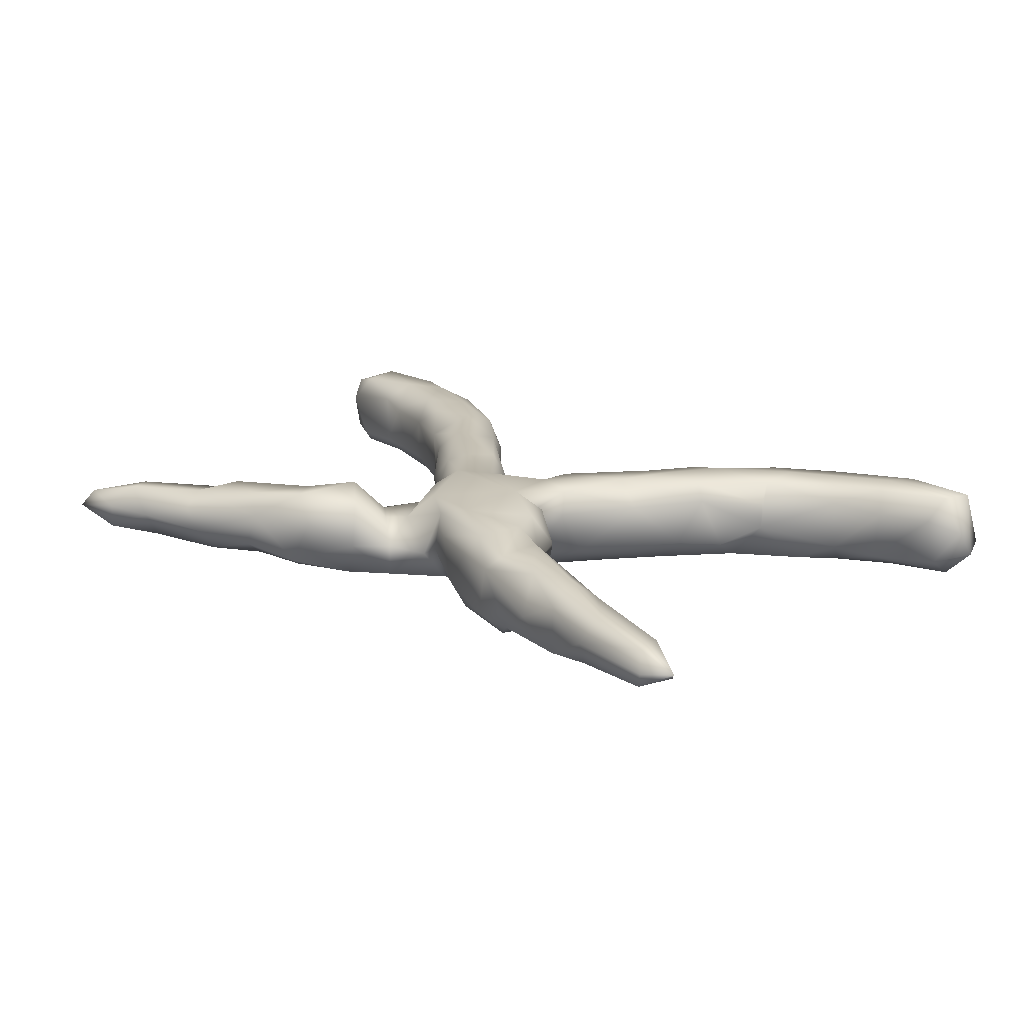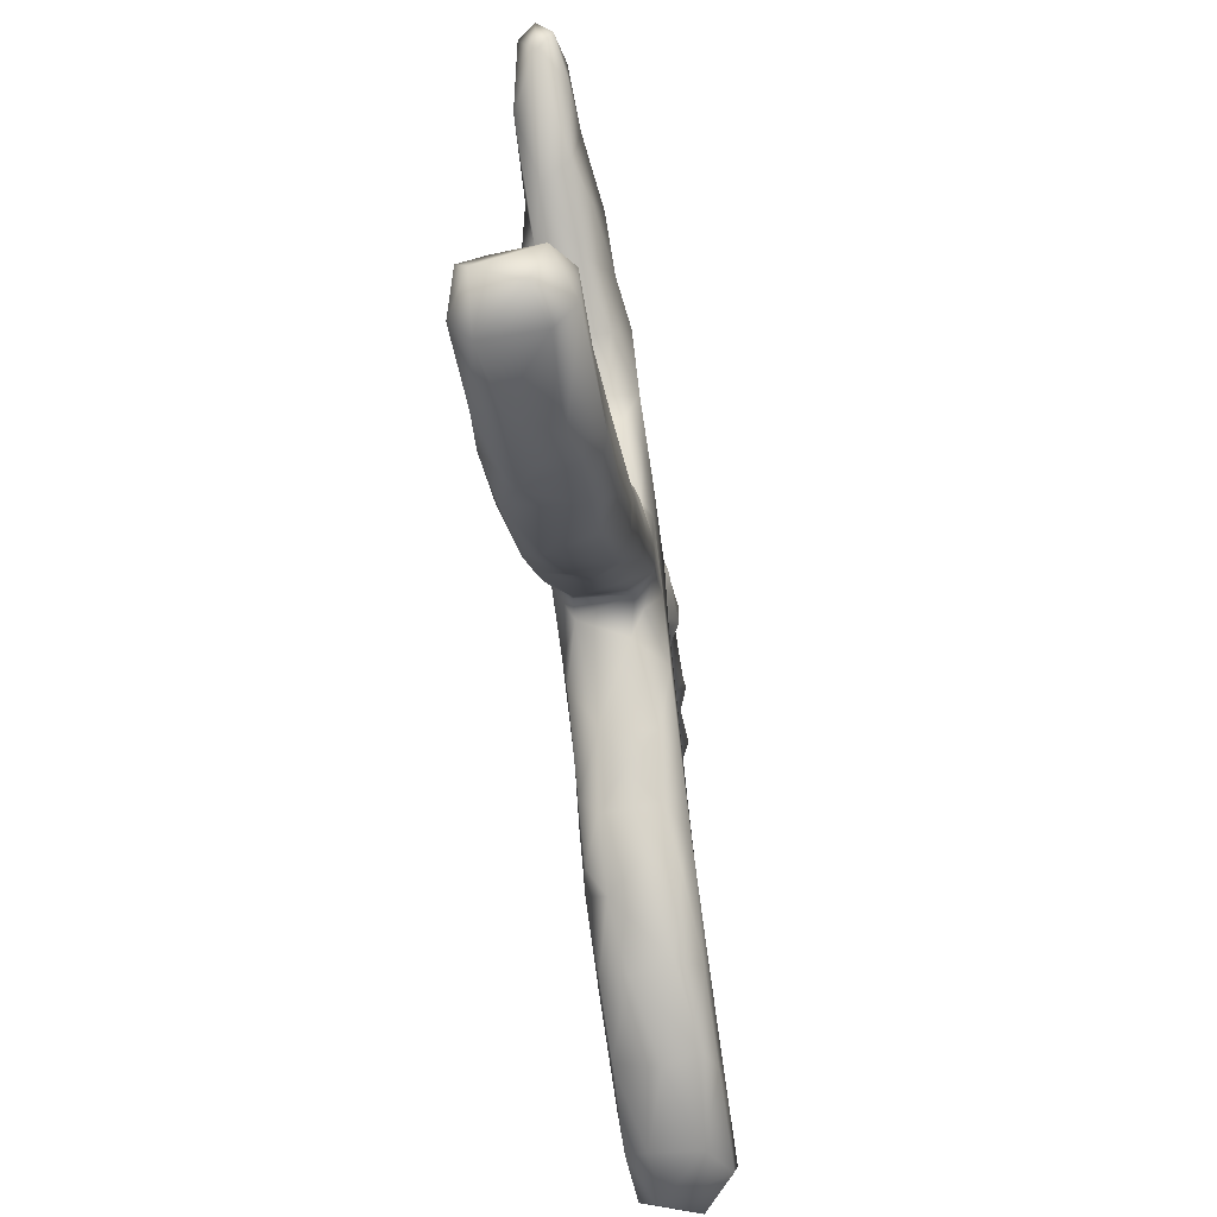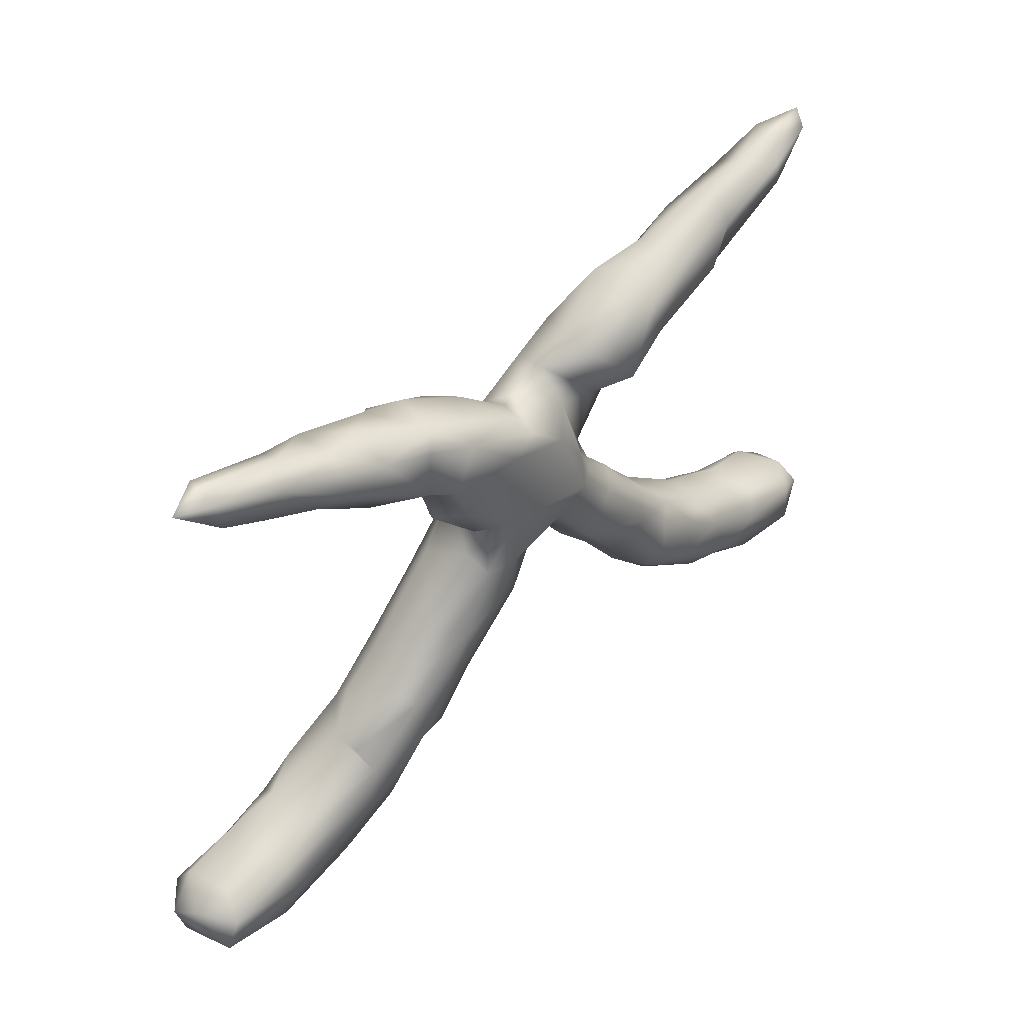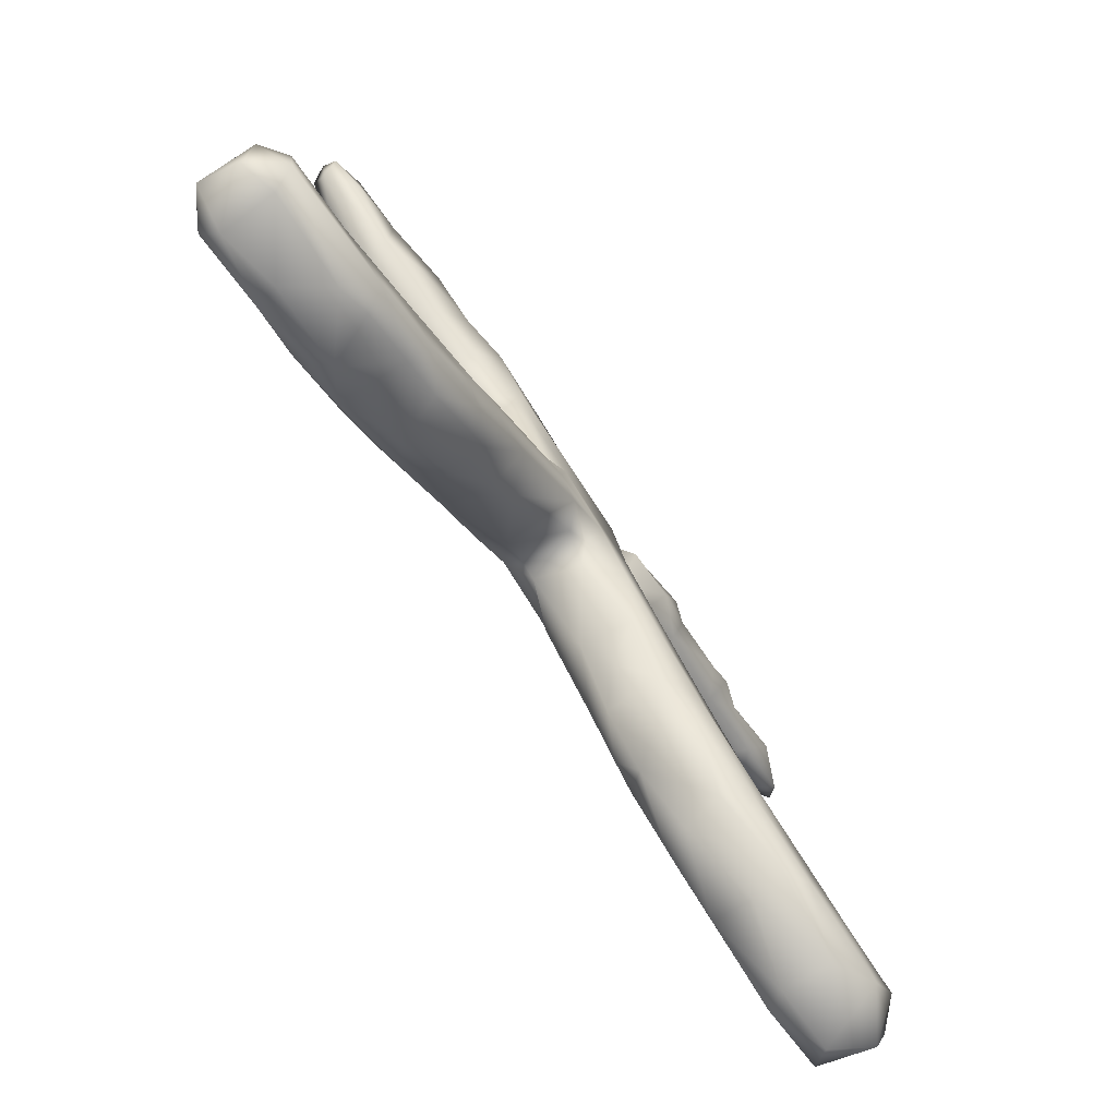
<metadata>
{"format":"obj","ext":"obj","renderer":"f3d","projection":"perspective","resolution":1024,"background":"white","views":[{"elev":18.8,"azim":-142.7,"up":"+Z"},{"elev":-56.6,"azim":98.7,"up":"+Y"},{"elev":45.0,"azim":-46.0,"up":"+Y"},{"elev":-77.0,"azim":124.9,"up":"+Y"}]}
</metadata>
<code>
v 0.7698 -0.4659 -0.02661
v 0.78 -0.3933 -0.04877
v 0.7831 -0.4339 0.04331
v 0.7398 -0.3848 -0.07803
v 0.7656 -0.386 0.06495
v 0.7087 -0.4758 0.05
v 0.7195 -0.3485 -0.04971
v 0.7271 -0.4506 -0.0796
v 0.7267 -0.4531 0.07827
v 0.7567 -0.3535 0.02779
v 0.7187 -0.3697 0.07909
v 0.7113 -0.4786 -0.04317
v 0.6402 -0.3374 0.04718
v 0.5992 -0.4497 0.07295
v 0.6086 -0.4648 0.03303
v 0.6996 0.5038 0.02849
v 0.6171 -0.3522 -0.07582
v 0.6369 -0.3365 -0.04616
v 0.5273 -0.4129 -0.08045
v 0.5194 -0.393 0.0828
v 0.7093 0.4916 -0.02678
v 0.576 -0.3026 0.04011
v 0.7148 0.5249 0.00017
v 0.6986 0.4553 -0.000193
v 0.5576 -0.4571 -0.03498
v 0.5981 -0.3691 0.08412
v 0.4815 -0.2894 -0.07892
v 0.5399 -0.2856 -0.03972
v 0.6535 0.5007 -0.03884
v 0.5068 -0.4329 -0.04402
v 0.6492 0.4536 -0.03981
v 0.6064 0.4797 0.04698
v 0.483 -0.2983 0.08149
v 0.6362 0.5132 0.009477
v 0.4733 -0.4217 0.04069
v 0.556 0.4682 -0.04457
v 0.4198 -0.39 -0.04373
v 0.6136 0.4417 0.04791
v 0.5575 0.4952 0.002733
v 0.5473 0.3901 -0.0286
v 0.4778 -0.255 -0.03827
v 0.5273 0.3756 0.02059
v 0.4834 0.3762 -0.05
v 0.4397 0.3392 0.04233
v 0.4122 -0.243 0.07934
v 0.3194 -0.2375 0.085
v 0.4682 -0.2484 0.04111
v 0.4012 -0.3224 0.08368
v 0.4277 -0.3779 0.07172
v 0.445 0.4208 -0.06321
v 0.4086 -0.3505 -0.07899
v 0.473 0.4623 0.02401
v 0.3618 -0.1733 0.04945
v 0.3614 -0.1736 -0.04981
v 0.4299 0.3259 -0.02356
v 0.4452 0.4595 -0.01745
v 0.2982 -0.2779 -0.07538
v 0.355 -0.3549 -0.04261
v 0.4729 0.4301 0.05381
v 0.3397 -0.2608 -0.08226
v 0.3246 -0.3364 0.0339
v 0.3145 -0.195 -0.08228
v 0.4255 0.3657 0.0658
v 0.3576 0.3769 -0.06623
v 0.2791 -0.07931 -0.03605
v 0.2776 -0.08901 0.05368
v 0.29 0.3049 0.06607
v 0.3472 0.4211 -0.03422
v 0.3174 0.2716 -0.008235
v 0.2904 -0.2806 0.06968
v 0.2528 -0.1193 0.08458
v 0.278 -0.1204 -0.07917
v 0.3526 0.394 0.06409
v 0.2445 -0.2621 0.01956
v 0.3014 0.2739 0.03952
v 0.1924 -0.01276 -0.07632
v 0.3268 0.4194 0.02754
v 0.3103 0.2865 -0.05266
v 0.2401 -0.2495 -0.04399
v 0.1788 -0.1783 -0.008103
v 0.1829 -0.0882 -0.08263
v 0.237 0.2308 -0.03194
v 0.2186 0.000579 0.01921
v 0.2201 0.181 -0.05668
v 0.2377 0.2422 0.05474
v 0.2758 0.3567 -0.07874
v 0.1653 0.01865 0.07373
v 0.2116 0.3886 0.0251
v 0.2195 0.1957 0.003934
v 0.1316 -0.01371 0.08467
v 0.2015 0.2649 0.08246
v 0.2471 0.3735 0.07623
v 0.1948 -0.1715 0.0708
v 0.1521 0.06211 0.03637
v 0.1083 -0.06058 0.07583
v 0.189 -0.1583 -0.07535
v 0.07296 -0.05474 0.03876
v 0.1419 -0.148 -0.02352
v 0.1341 0.3397 0.06094
v 0.1817 0.1763 -0.07877
v 0.1889 0.1278 -0.03117
v 0.2151 0.2577 -0.08105
v 0.1506 0.06606 -0.02221
v 0.2474 0.3988 -0.05279
v 0.08669 0.2183 -0.08216
v 0.1272 0.1032 -0.06851
v 0.1304 0.3532 -0.01169
v 0.1711 0.2122 0.02035
v 0.1356 0.05731 -0.07258
v 0.08531 0.0852 0.08356
v 0.1575 0.3377 -0.07448
v 0.1366 0.1208 0.01764
v 0.05393 0.01446 -0.07622
v 0.08358 0.2986 -0.07367
v 0.08351 0.1584 0.07382
v 0.07139 -0.05281 -0.03864
v 0.07375 0.31 -0.01119
v 0.1108 0.2772 0.03064
v 0.0808 0.2484 0.03017
v 0.02914 0.05385 0.08033
v 0.09888 0.02805 -0.08221
v 0.02493 0.01579 0.04896
v 0.01677 0.01837 -0.04249
v 0.08512 0.1137 -0.08157
v -0.02266 0.06588 -0.0797
v 0.008109 0.285 -0.01947
v 0.02287 0.2363 0.08334
v -0.01263 0.02262 -0.05241
v -0.01388 0.0171 0.05134
v -0.08862 0.122 0.08325
v -0.08935 0.02767 0.08292
v -0.08683 -0.0304 -0.0798
v -0.03469 -0.01739 -0.02912
v -0.03503 0.2859 0.07194
v -0.004843 0.2417 -0.07647
v -0.0834 -0.05258 0.07359
v -0.09145 0.08436 -0.079
v -0.03155 0.3003 0.002939
v -0.08375 0.267 0.08377
v -0.05323 0.2012 -0.07971
v -0.06123 0.2898 -0.02857
v -0.1319 -0.1217 -0.05626
v -0.2057 -0.1636 0.07569
v -0.07963 0.333 0.04846
v -0.1154 -0.1162 0.03232
v -0.1461 0.03142 0.07269
v -0.1601 -0.1628 0.001273
v -0.1835 0.3573 0.07882
v -0.1055 0.2071 -0.03898
v -0.1089 0.3513 -0.02705
v -0.1983 0.2164 0.08079
v -0.1194 0.1141 -0.04129
v -0.2073 -0.2015 0.04562
v -0.176 0.1552 0.07218
v -0.1557 0.05564 0.03081
v -0.1452 0.2387 -0.03498
v -0.1295 0.1124 0.05296
v -0.1358 0.3106 -0.07692
v -0.1747 -0.1188 -0.08063
v -0.2475 -0.2624 -0.01444
v -0.1802 0.02692 -0.04491
v -0.2057 -0.1991 -0.04775
v -0.1899 -0.02473 -0.07845
v -0.2644 -0.1993 -0.08144
v -0.2547 -0.1572 0.08241
v -0.2689 -0.247 0.07488
v -0.1989 0.1574 -0.01232
v -0.2207 0.4047 -0.04494
v -0.2059 -0.06793 0.082
v -0.1631 0.3766 0.04133
v -0.2263 0.1895 0.02463
v -0.2177 0.2786 0.08126
v -0.2544 -0.04453 0.03841
v -0.2886 -0.2914 0.04495
v -0.2743 -0.1118 -0.07793
v -0.1441 0.3489 -0.07053
v -0.2632 0.3888 0.06717
v -0.2214 0.2861 -0.08153
v -0.243 0.253 0.0171
v -0.2364 0.409 0.04022
v -0.2655 0.3946 -0.07841
v -0.3224 -0.2452 0.08269
v -0.2064 0.237 -0.03539
v -0.3264 -0.1623 0.07484
v -0.2777 -0.2668 -0.06467
v -0.3159 -0.1126 -0.0412
v -0.37 -0.3523 -0.03989
v -0.2938 0.4225 -0.05158
v -0.3789 -0.2137 -0.0781
v -0.374 -0.1773 -0.05008
v -0.401 -0.3369 -0.07892
v -0.2919 0.2958 -0.04982
v -0.3803 -0.3604 0.02908
v -0.3453 -0.1466 0.04296
v -0.3019 0.3854 -0.0669
v -0.3962 -0.3436 0.07364
v -0.2682 0.299 0.06389
v -0.4511 -0.3114 0.08226
v -0.4312 -0.2819 -0.08183
v -0.4966 -0.4083 -0.059
v -0.3546 0.4238 0.06385
v -0.4388 -0.22 0.03569
v -0.3659 0.3168 0.02903
v -0.4412 -0.2174 -0.01097
v -0.4336 -0.2479 0.07456
v -0.4988 -0.2714 -0.07649
v -0.545 -0.3978 -0.07993
v -0.5457 -0.3116 0.0763
v -0.4018 0.3859 -0.06641
v -0.3595 0.4579 -0.004311
v -0.4409 0.3638 -0.02963
v -0.5063 -0.4228 -0.00071
v -0.5627 -0.286 0.04541
v -0.4228 0.4087 0.0656
v -0.4322 0.472 0.03691
v -0.6384 -0.4646 -0.04428
v -0.5675 -0.2889 -0.04419
v -0.5015 0.4363 -0.04926
v -0.4256 0.4637 -0.05264
v -0.508 -0.4033 0.07111
v -0.5392 0.4851 0.04556
v -0.4497 0.4296 -0.0659
v -0.5584 -0.3235 -0.0814
v -0.6242 -0.3809 0.08162
v -0.6479 -0.3138 0.03124
v -0.7094 -0.4454 -0.07927
v -0.5054 0.4821 -0.04412
v -0.6403 -0.3153 -0.05526
v -0.5795 0.4336 -0.02503
v -0.657 -0.4397 0.07507
v -0.6337 -0.462 0.03871
v -0.6399 -0.3354 0.07399
v -0.7514 -0.4535 0.03763
v -0.5123 0.5057 0.001746
v -0.4809 0.4072 0.04451
v -0.6551 -0.3642 -0.08172
v -0.5585 0.4225 0.01914
v -0.742 -0.3301 0.03284
v -0.6602 0.5476 -0.000415
v -0.765 -0.3796 -0.08055
v -0.6464 0.4783 0.03173
v -0.7984 -0.4369 -0.02351
v -0.7561 -0.3379 -0.04944
v -0.759 -0.3639 0.07463
v -0.6123 0.4926 -0.05021
v -0.7818 -0.4163 0.07288
v -0.6464 0.5253 0.03149
v -0.7969 -0.3598 0.01154
v -0.6893 0.4959 -0.01791
v -0.8085 -0.3919 -0.03736
v -0.6509 0.5371 -0.02809
v -0.7124 0.5291 0.005799
f 144 150 170
f 201 180 210
f 235 221 241
f 221 234 247
f 241 221 247
f 42 38 44
f 177 201 197
f 197 201 214
f 197 214 203
f 75 63 67
f 91 92 99
f 118 91 99
f 118 99 117
f 148 144 170
f 170 180 148
f 148 180 177
f 214 235 203
f 75 44 63
f 67 92 91
f 177 180 201
f 201 215 214
f 214 215 221
f 235 214 221
f 67 63 73
f 67 73 92
f 44 38 59
f 44 59 63
f 63 59 73
f 73 59 77
f 92 73 77
f 38 32 59
f 36 43 50
f 40 43 36
f 36 31 40
f 50 64 68
f 251 227 245
f 227 218 245
f 64 86 104
f 50 43 64
f 245 218 229
f 222 218 227
f 222 227 219
f 219 209 222
f 188 209 219
f 210 188 219
f 188 195 209
f 168 181 188
f 168 176 181
f 107 104 111
f 86 111 104
f 64 55 78
f 43 55 64
f 222 211 218
f 222 209 211
f 181 195 188
f 176 178 181
f 158 178 176
f 150 176 168
f 107 111 114
f 111 102 114
f 86 102 111
f 64 78 86
f 150 141 176
f 51 19 37
f 2 8 4
f 2 1 8
f 206 223 217
f 191 185 187
f 19 30 37
f 19 25 30
f 19 8 25
f 8 12 25
f 8 1 12
f 223 236 228
f 217 223 228
f 206 199 223
f 199 191 223
f 243 228 240
f 228 236 240
f 223 207 236
f 223 191 207
f 191 200 207
f 191 187 200
f 243 240 250
f 236 226 240
f 236 207 226
f 207 200 216
f 240 242 250
f 240 226 242
f 207 216 226
f 192 211 209
f 209 195 192
f 178 192 195
f 68 64 104
f 56 50 68
f 29 31 36
f 107 114 117
f 229 218 211
f 211 237 229
f 55 69 78
f 88 104 107
f 229 241 249
f 245 229 249
f 40 55 43
f 40 42 55
f 215 210 219
f 234 219 227
f 234 227 251
f 245 249 251
f 239 251 252
f 251 249 252
f 77 68 104
f 24 40 31
f 36 50 56
f 24 31 21
f 29 21 31
f 39 36 56
f 23 24 21
f 181 178 195
f 176 141 158
f 102 105 114
f 78 102 86
f 78 82 102
f 178 183 192
f 158 156 178
f 158 141 156
f 135 140 141
f 126 114 135
f 114 105 135
f 102 100 105
f 102 84 100
f 82 84 102
f 156 183 178
f 135 105 140
f 100 124 105
f 100 106 124
f 100 84 106
f 84 101 106
f 140 137 152
f 124 137 140
f 105 124 140
f 106 109 124
f 103 109 106
f 101 103 106
f 137 124 125
f 124 121 125
f 121 113 125
f 124 109 121
f 103 76 109
f 152 137 161
f 137 125 132
f 113 128 125
f 113 123 128
f 109 76 121
f 103 65 76
f 137 163 161
f 137 132 163
f 128 133 132
f 125 128 132
f 113 116 123
f 121 81 113
f 76 81 121
f 163 132 159
f 132 133 142
f 81 96 113
f 65 72 76
f 72 81 76
f 54 72 65
f 161 175 186
f 161 163 175
f 163 159 175
f 132 142 159
f 113 98 116
f 96 98 113
f 54 62 72
f 159 164 175
f 98 96 80
f 81 62 96
f 72 62 81
f 159 142 162
f 186 189 190
f 186 175 189
f 175 164 189
f 159 162 164
f 57 79 96
f 62 57 96
f 184 194 202
f 74 93 80
f 147 145 153
f 9 5 11
f 174 166 182
f 182 205 198
f 205 202 204
f 205 204 213
f 5 10 11
f 11 13 26
f 13 22 26
f 20 26 33
f 20 33 48
f 20 48 49
f 49 48 70
f 49 70 61
f 48 46 70
f 174 153 166
f 153 143 166
f 143 165 166
f 182 184 205
f 205 184 202
f 11 10 13
f 26 22 33
f 33 22 47
f 48 33 45
f 48 45 46
f 166 165 182
f 165 184 182
f 33 47 45
f 70 46 93
f 74 70 93
f 153 145 143
f 45 47 53
f 60 57 62
f 27 60 62
f 54 27 62
f 41 27 54
f 28 27 41
f 17 27 28
f 18 17 28
f 204 190 189
f 185 162 160
f 164 162 185
f 51 58 57
f 60 51 57
f 27 51 60
f 27 17 19
f 18 7 17
f 4 8 17
f 7 4 17
f 2 4 7
f 204 189 206
f 199 206 189
f 189 164 199
f 164 185 191
f 51 37 58
f 27 19 51
f 8 19 17
f 164 191 199
f 231 220 230
f 32 34 39
f 32 16 34
f 23 34 16
f 24 23 16
f 59 32 52
f 32 39 52
f 38 16 32
f 24 16 38
f 59 52 77
f 52 56 77
f 24 38 42
f 77 56 68
f 247 239 252
f 241 247 252
f 247 234 239
f 234 251 239
f 221 215 234
f 92 88 99
f 77 104 88
f 92 77 88
f 249 241 252
f 235 241 237
f 201 210 215
f 180 170 168
f 99 88 107
f 69 55 44
f 55 42 44
f 211 235 237
f 52 39 56
f 40 24 42
f 215 219 234
f 229 237 241
f 180 188 210
f 180 168 188
f 170 150 168
f 47 41 54
f 142 147 162
f 79 74 80
f 194 204 202
f 194 190 204
f 186 190 194
f 145 129 136
f 146 155 173
f 45 53 46
f 46 53 71
f 46 71 93
f 136 143 145
f 143 169 165
f 165 169 184
f 184 169 194
f 169 173 194
f 53 66 71
f 93 71 95
f 97 93 95
f 136 169 143
f 146 173 169
f 95 71 90
f 136 131 169
f 131 146 169
f 71 66 87
f 66 83 87
f 71 87 90
f 90 120 95
f 95 120 97
f 97 120 122
f 129 131 136
f 83 94 87
f 90 87 110
f 90 110 120
f 122 120 129
f 129 120 131
f 87 94 110
f 10 7 18
f 79 61 74
f 58 61 79
f 204 206 217
f 37 61 58
f 3 1 2
f 213 204 217
f 160 174 187
f 30 35 37
f 25 12 15
f 238 228 243
f 225 228 238
f 225 217 228
f 238 243 248
f 187 193 200
f 22 18 28
f 57 58 79
f 10 2 7
f 160 187 185
f 248 243 250
f 226 233 242
f 216 233 226
f 200 212 216
f 138 150 144
f 107 117 99
f 69 44 75
f 211 203 235
f 134 138 144
f 134 126 138
f 134 119 126
f 119 117 126
f 118 117 119
f 82 75 85
f 69 75 82
f 179 197 203
f 108 118 119
f 112 108 119
f 85 108 89
f 82 85 89
f 112 89 108
f 152 157 167
f 94 112 115
f 157 152 155
f 122 129 123
f 97 122 123
f 94 83 103
f 66 65 83
f 133 129 145
f 66 53 65
f 98 93 97
f 173 186 194
f 133 123 129
f 155 161 173
f 98 97 116
f 53 54 65
f 80 93 98
f 47 54 53
f 28 41 47
f 22 28 47
f 157 154 167
f 115 112 119
f 108 91 118
f 119 134 127
f 146 157 155
f 120 110 130
f 131 120 130
f 131 130 146
f 130 157 146
f 110 94 115
f 110 115 127
f 110 127 130
f 157 130 154
f 167 154 171
f 130 127 139
f 154 130 151
f 130 139 151
f 154 151 171
f 115 119 127
f 127 134 139
f 151 139 172
f 151 172 179
f 171 151 179
f 179 172 197
f 85 91 108
f 85 75 67
f 67 91 85
f 134 144 148
f 139 134 148
f 139 148 172
f 172 148 177
f 172 177 197
f 147 153 162
f 13 18 22
f 10 18 13
f 160 153 174
f 162 153 160
f 61 70 74
f 5 3 10
f 35 49 37
f 213 217 225
f 187 174 193
f 25 15 35
f 12 6 15
f 12 1 6
f 1 3 6
f 246 248 250
f 244 248 246
f 212 193 220
f 242 246 250
f 242 233 246
f 233 216 231
f 216 212 231
f 39 29 36
f 34 29 39
f 34 23 29
f 23 21 29
f 3 2 10
f 25 35 30
f 200 193 212
f 138 141 150
f 126 135 138
f 78 69 82
f 192 203 211
f 192 179 203
f 141 149 156
f 138 135 141
f 183 179 192
f 183 171 179
f 167 171 183
f 101 84 89
f 84 82 89
f 156 167 183
f 149 167 156
f 101 89 112
f 167 149 152
f 94 103 112
f 103 101 112
f 152 161 155
f 128 123 133
f 65 103 83
f 116 97 123
f 173 161 186
f 142 133 145
f 142 145 147
f 79 80 96
f 117 114 126
f 141 140 149
f 149 140 152
f 212 220 231
f 37 49 61
f 231 230 233
f 233 230 246
f 230 224 246
f 246 224 244
f 193 196 220
f 220 198 224
f 230 220 224
f 224 208 232
f 224 232 244
f 232 225 244
f 244 225 238
f 244 238 248
f 196 198 220
f 224 198 208
f 208 213 232
f 232 213 225
f 3 5 9
f 3 9 6
f 9 26 14
f 6 9 14
f 15 6 14
f 15 14 35
f 35 14 20
f 35 20 49
f 193 174 196
f 196 174 182
f 196 182 198
f 198 205 208
f 205 213 208
f 26 9 11
f 14 26 20

</code>
